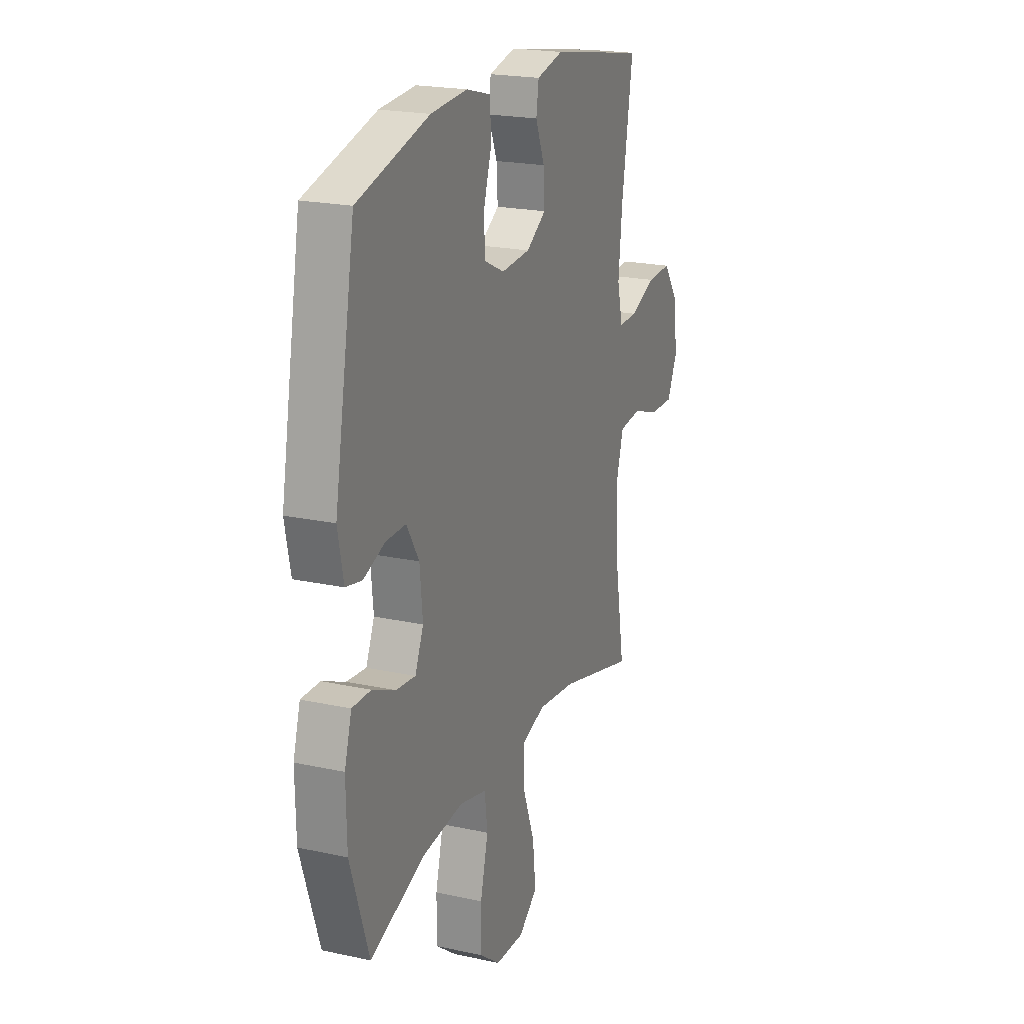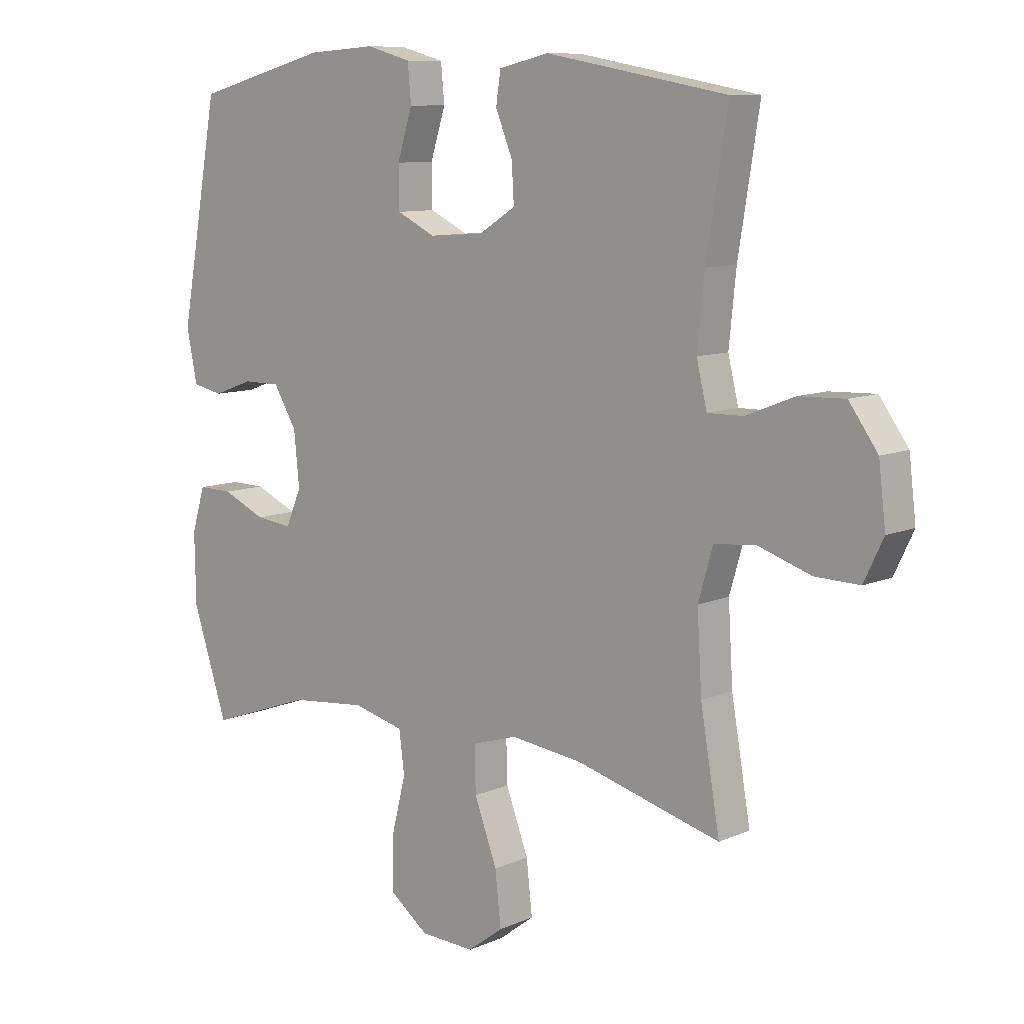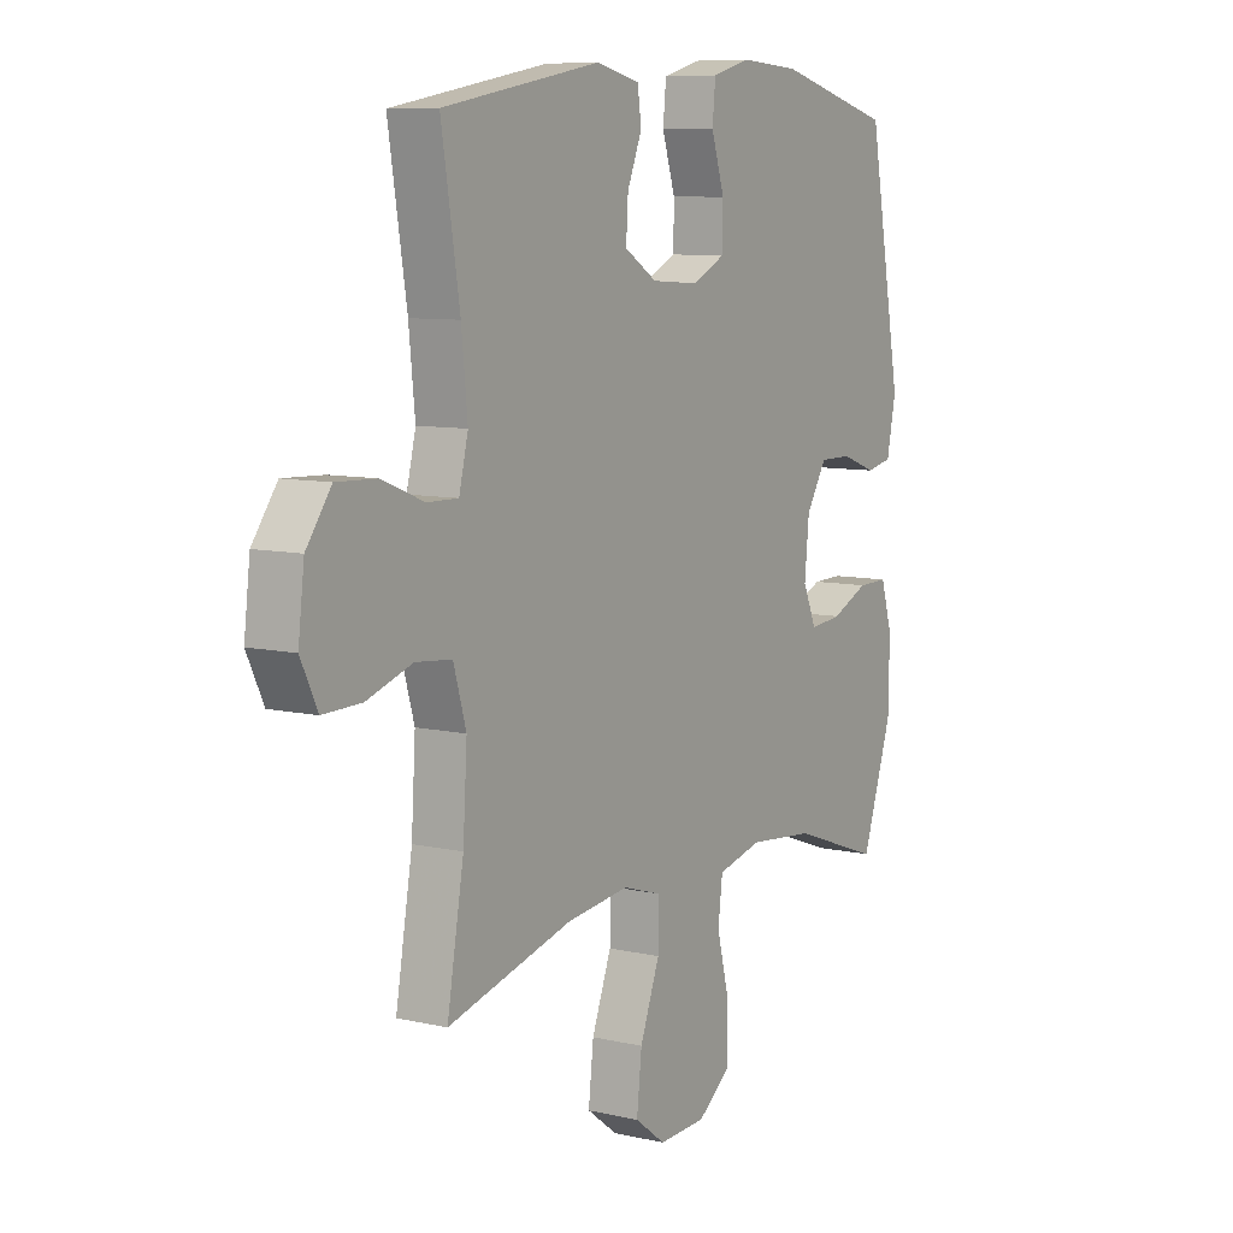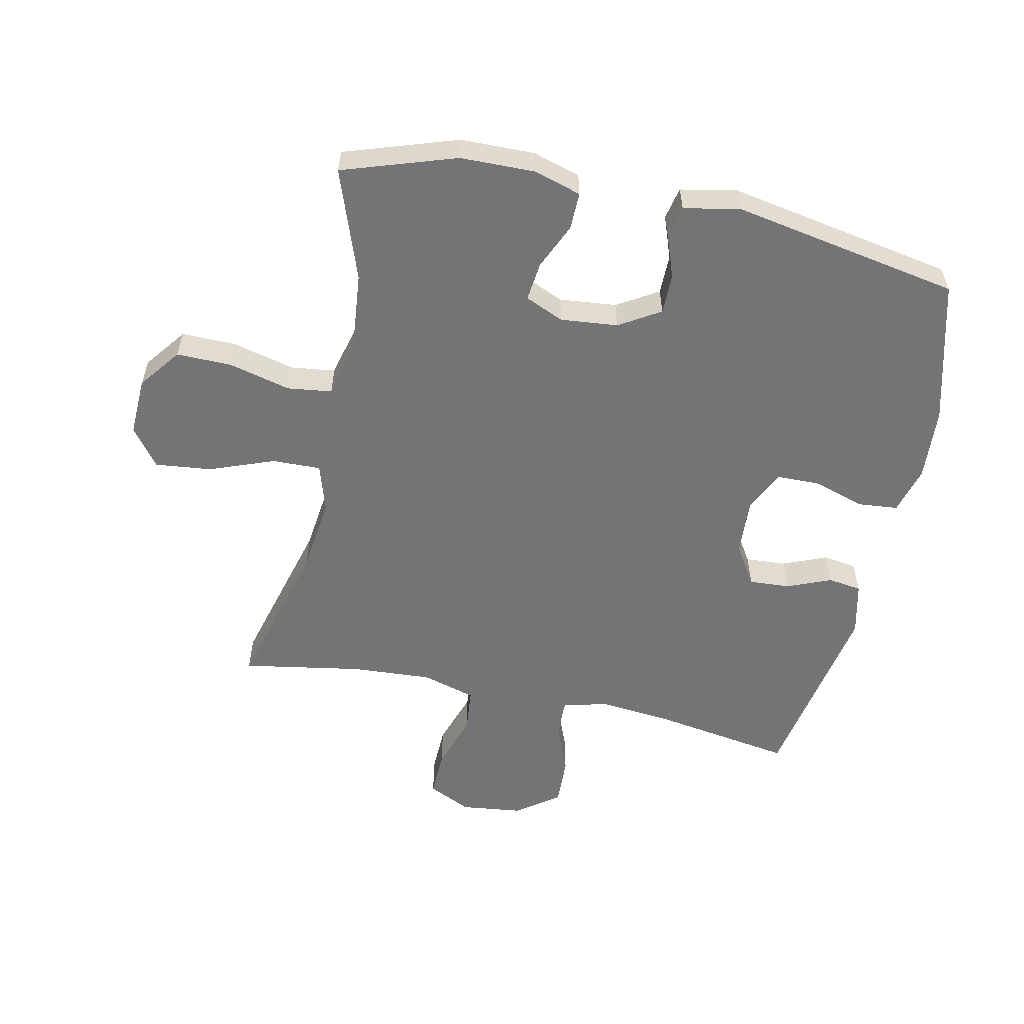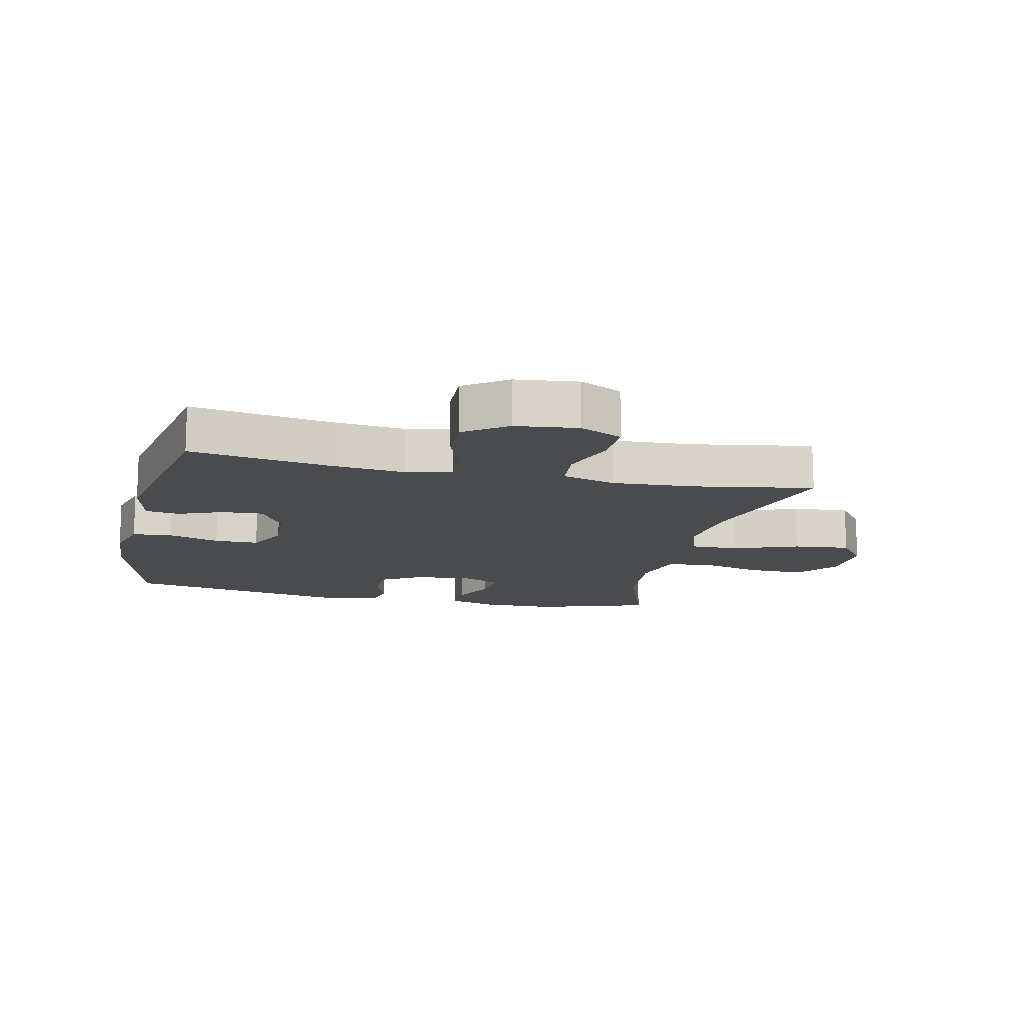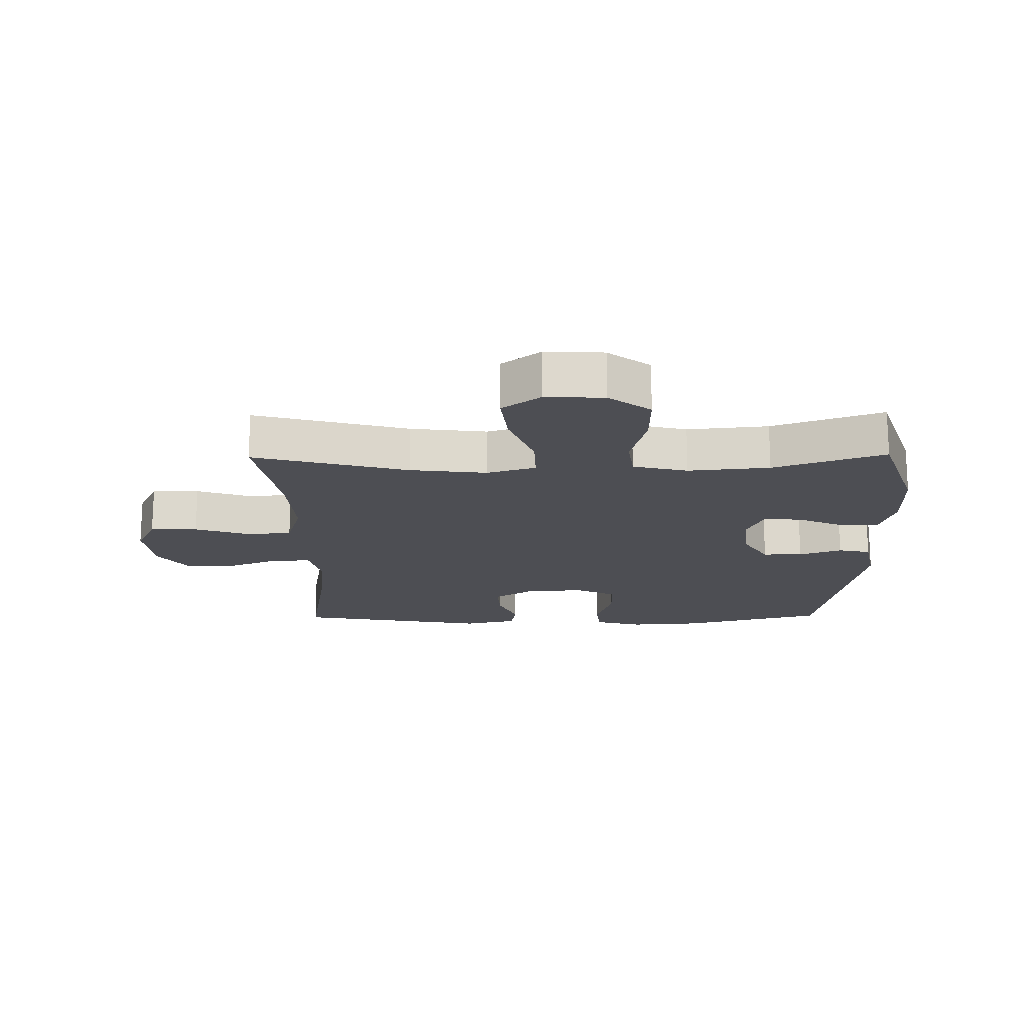
<metadata>
{"format":"obj","ext":"obj","renderer":"f3d","projection":"perspective","resolution":1024,"background":"white","views":[{"elev":21.1,"azim":-68.7,"up":"+Z"},{"elev":9.6,"azim":41.6,"up":"+Z"},{"elev":8.5,"azim":122.1,"up":"+Z"},{"elev":-56.3,"azim":-102.0,"up":"+Y"},{"elev":-13.7,"azim":77.1,"up":"+Y"},{"elev":-17.4,"azim":-179.2,"up":"+Y"}]}
</metadata>
<code>
v 0.5 0.07 0.5
v 0.464 0.07 0.276
v 0.452 0.07 0.158
v 0.47 0.07 0.084
v 0.531 0.07 0.085
v 0.614 0.07 0.118
v 0.693 0.07 0.121
v 0.742 0.07 0.053
v 0.754 0.07 -0.047
v 0.721 0.07 -0.116
v 0.645 0.07 -0.114
v 0.555 0.07 -0.084
v 0.484 0.07 -0.091
v 0.459 0.07 -0.177
v 0.467 0.07 -0.308
v 0.5 0.07 -0.5
v 0.252 0.07 -0.433
v 0.129 0.07 -0.418
v 0.051 0.07 -0.442
v 0.053 0.07 -0.52
v 0.092 0.07 -0.624
v 0.102 0.07 -0.715
v 0.041 0.07 -0.761
v -0.053 0.07 -0.757
v -0.12 0.07 -0.706
v -0.119 0.07 -0.617
v -0.094 0.07 -0.518
v -0.103 0.07 -0.446
v -0.191 0.07 -0.424
v -0.322 0.07 -0.437
v -0.5 0.07 -0.5
v -0.56 0.07 -0.318
v -0.562 0.07 -0.198
v -0.539 0.07 -0.122
v -0.479 0.07 -0.123
v -0.405 0.07 -0.156
v -0.342 0.07 -0.163
v -0.315 0.07 -0.101
v -0.324 0.07 -0.009
v -0.364 0.07 0.057
v -0.428 0.07 0.057
v -0.497 0.07 0.032
v -0.549 0.07 0.043
v -0.567 0.07 0.132
v -0.5 0.07 0.5
v -0.27 0.07 0.561
v -0.153 0.07 0.569
v -0.076 0.07 0.548
v -0.07 0.07 0.484
v -0.096 0.07 0.402
v -0.095 0.07 0.331
v -0.029 0.07 0.299
v 0.064 0.07 0.305
v 0.128 0.07 0.345
v 0.124 0.07 0.411
v 0.095 0.07 0.482
v 0.103 0.07 0.536
v 0.189 0.07 0.556
v 0.5 0 0.5
v 0.464 0 0.276
v 0.452 0 0.158
v 0.47 0 0.084
v 0.531 0 0.085
v 0.614 0 0.118
v 0.693 0 0.121
v 0.742 0 0.053
v 0.754 0 -0.047
v 0.721 0 -0.116
v 0.645 0 -0.114
v 0.555 0 -0.084
v 0.484 0 -0.091
v 0.459 0 -0.177
v 0.467 0 -0.308
v 0.5 0 -0.5
v 0.252 0 -0.433
v 0.129 0 -0.418
v 0.051 0 -0.442
v 0.053 0 -0.52
v 0.092 0 -0.624
v 0.102 0 -0.715
v 0.041 0 -0.761
v -0.053 0 -0.757
v -0.12 0 -0.706
v -0.119 0 -0.617
v -0.094 0 -0.518
v -0.103 0 -0.446
v -0.191 0 -0.424
v -0.322 0 -0.437
v -0.5 0 -0.5
v -0.56 0 -0.318
v -0.562 0 -0.198
v -0.539 0 -0.122
v -0.479 0 -0.123
v -0.405 0 -0.156
v -0.342 0 -0.163
v -0.315 0 -0.101
v -0.324 0 -0.009
v -0.364 0 0.057
v -0.428 0 0.057
v -0.497 0 0.032
v -0.549 0 0.043
v -0.567 0 0.132
v -0.5 0 0.5
v -0.27 0 0.561
v -0.153 0 0.569
v -0.076 0 0.548
v -0.07 0 0.484
v -0.096 0 0.402
v -0.095 0 0.331
v -0.029 0 0.299
v 0.064 0 0.305
v 0.128 0 0.345
v 0.124 0 0.411
v 0.095 0 0.482
v 0.103 0 0.536
v 0.189 0 0.556
f 55 56 57 58
f 54 55 58 1
f 53 54 1 2
f 52 53 2 3
f 47 48 49 50
f 47 50 51
f 46 47 51
f 45 46 51
f 44 45 51 52
f 41 42 43 44
f 40 41 44 52
f 33 34 35 36
f 33 36 37
f 30 31 32 33
f 29 30 33 37
f 28 29 37 38
f 24 25 26 27
f 24 27 28
f 23 24 28
f 20 21 22 23
f 19 20 23 28
f 18 19 28 38
f 15 16 17
f 14 15 17 18
f 13 14 18 38
f 9 10 11 12
f 5 6 7 8
f 4 5 8 9
f 40 52 3 4
f 39 40 4 9
f 13 38 39
f 9 12 13 39
f 116 115 114 113
f 59 116 113 112
f 60 59 112 111
f 61 60 111 110
f 108 107 106 105
f 109 108 105
f 109 105 104
f 109 104 103
f 110 109 103 102
f 102 101 100 99
f 110 102 99 98
f 94 93 92 91
f 95 94 91
f 91 90 89 88
f 95 91 88 87
f 96 95 87 86
f 85 84 83 82
f 86 85 82
f 86 82 81
f 81 80 79 78
f 86 81 78 77
f 96 86 77 76
f 75 74 73
f 76 75 73 72
f 96 76 72 71
f 70 69 68 67
f 66 65 64 63
f 67 66 63 62
f 62 61 110 98
f 67 62 98 97
f 97 96 71
f 97 71 70 67
f 1 59 60 2
f 2 60 61 3
f 3 61 62 4
f 4 62 63 5
f 5 63 64 6
f 6 64 65 7
f 7 65 66 8
f 8 66 67 9
f 9 67 68 10
f 10 68 69 11
f 11 69 70 12
f 12 70 71 13
f 13 71 72 14
f 14 72 73 15
f 15 73 74 16
f 16 74 75 17
f 17 75 76 18
f 18 76 77 19
f 19 77 78 20
f 20 78 79 21
f 21 79 80 22
f 22 80 81 23
f 23 81 82 24
f 24 82 83 25
f 25 83 84 26
f 26 84 85 27
f 27 85 86 28
f 28 86 87 29
f 29 87 88 30
f 30 88 89 31
f 31 89 90 32
f 32 90 91 33
f 33 91 92 34
f 34 92 93 35
f 35 93 94 36
f 36 94 95 37
f 37 95 96 38
f 38 96 97 39
f 39 97 98 40
f 40 98 99 41
f 41 99 100 42
f 42 100 101 43
f 43 101 102 44
f 44 102 103 45
f 45 103 104 46
f 46 104 105 47
f 47 105 106 48
f 48 106 107 49
f 49 107 108 50
f 50 108 109 51
f 51 109 110 52
f 52 110 111 53
f 53 111 112 54
f 54 112 113 55
f 55 113 114 56
f 56 114 115 57
f 57 115 116 58
f 58 116 59 1

</code>
